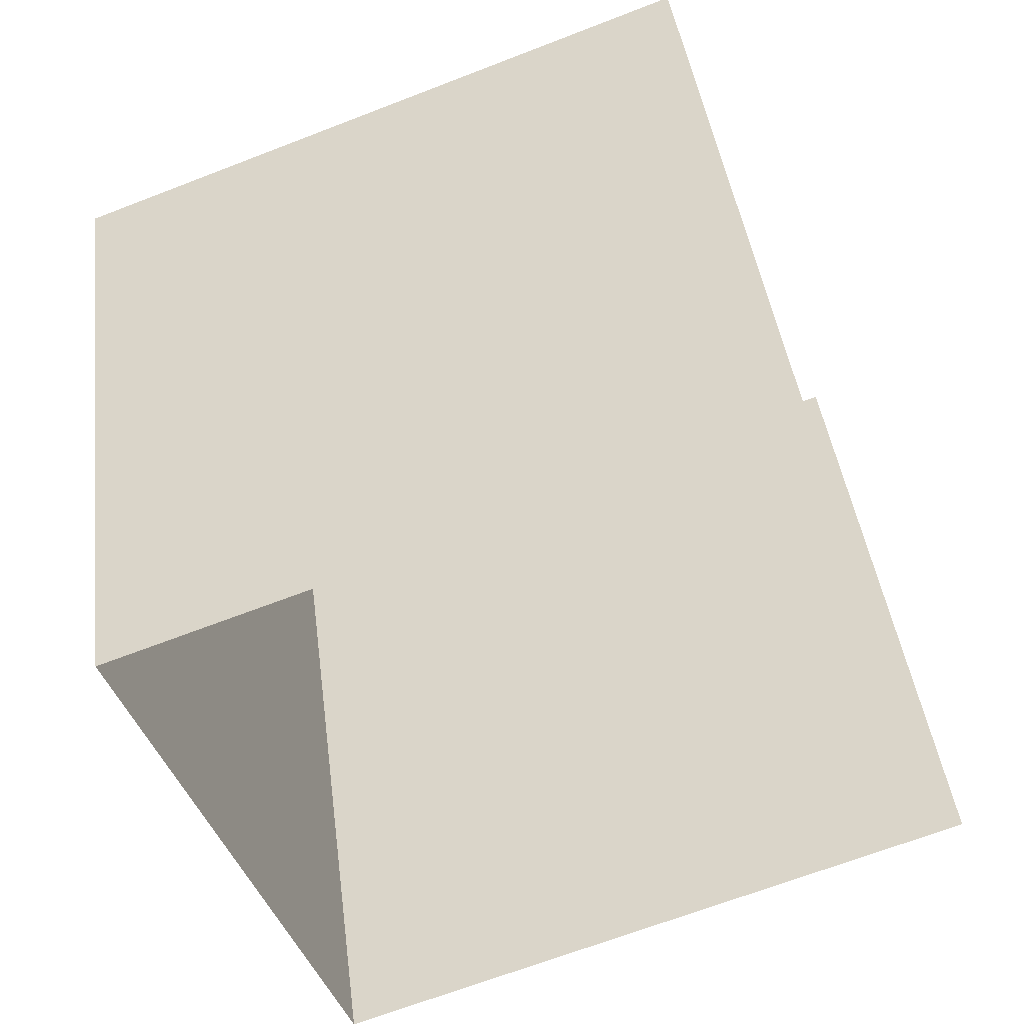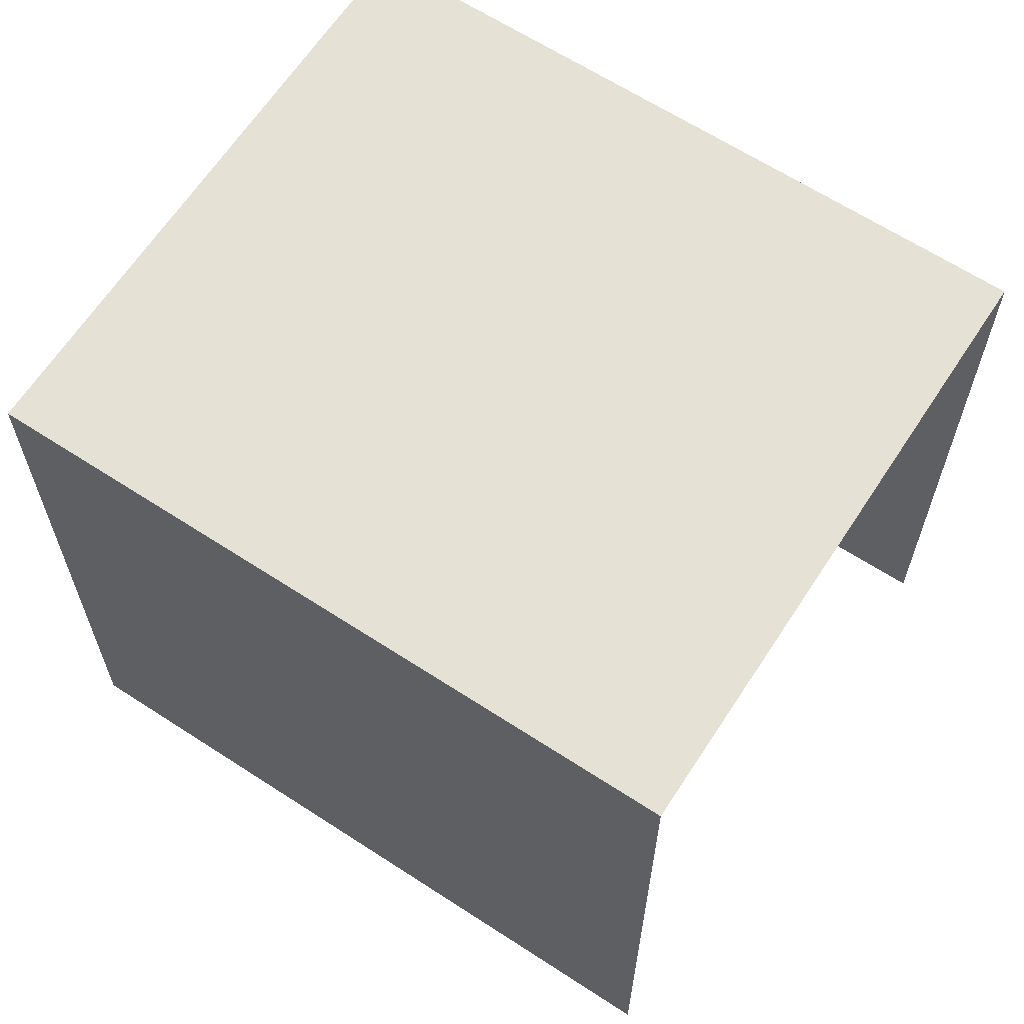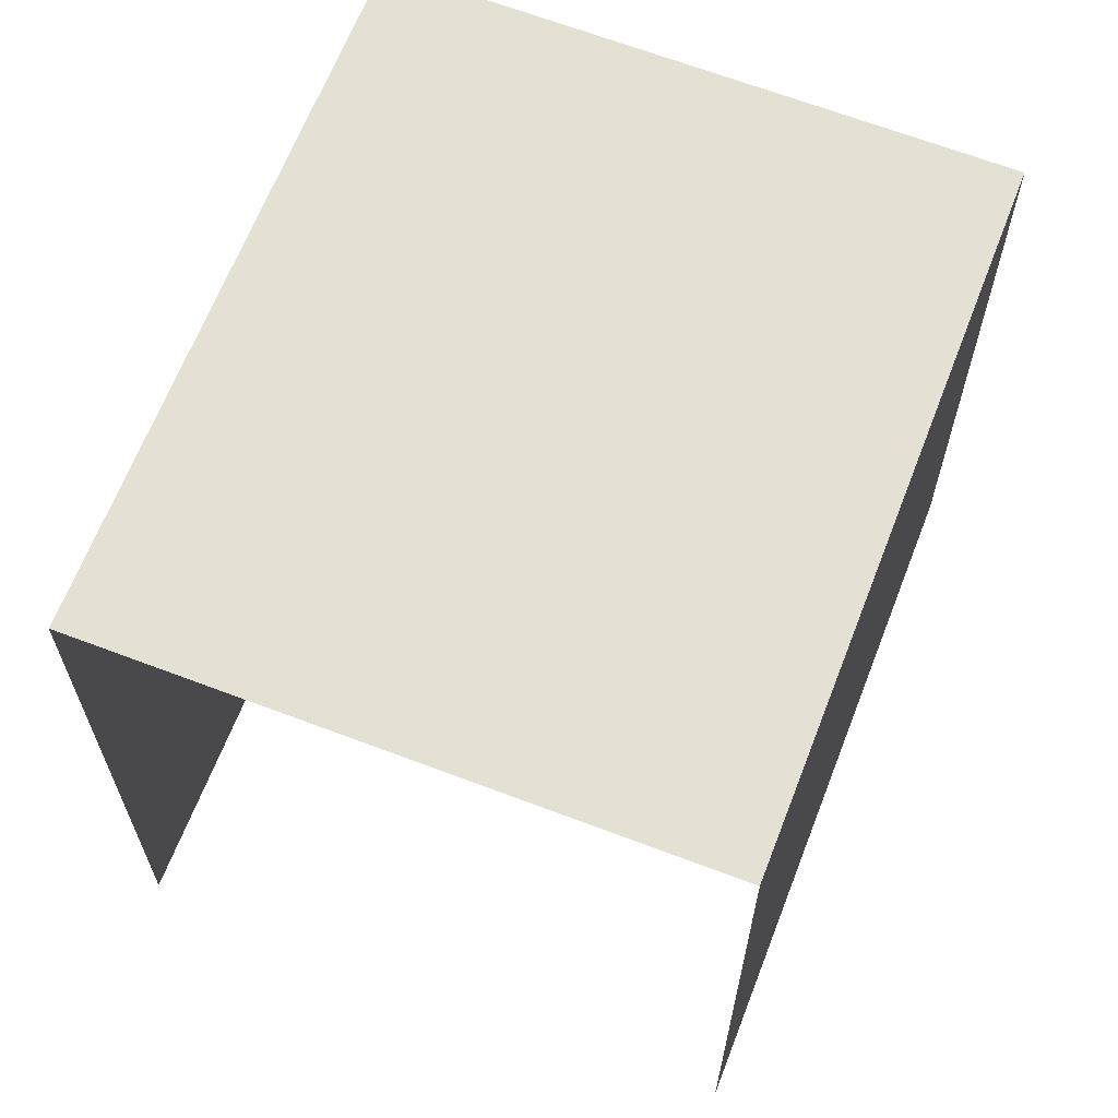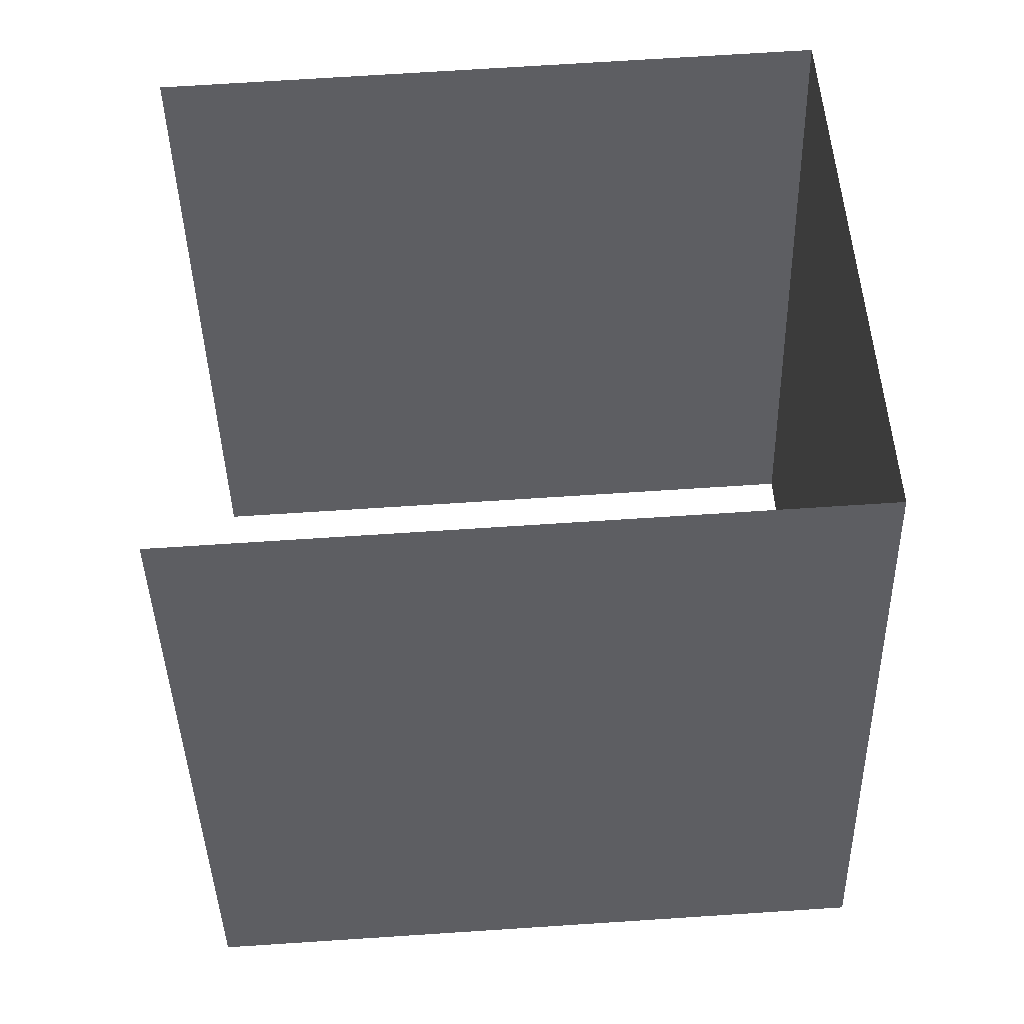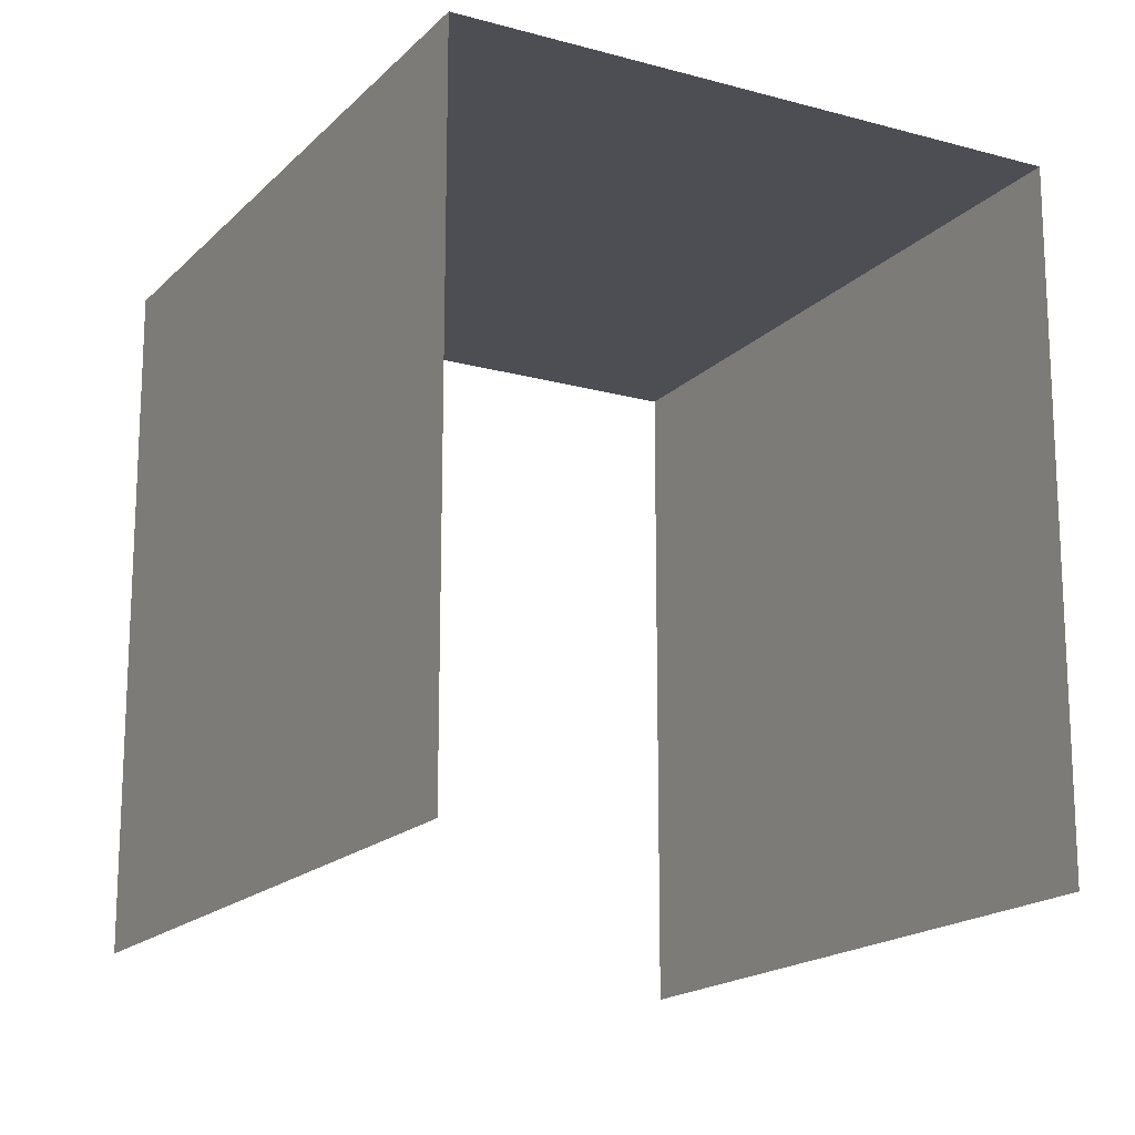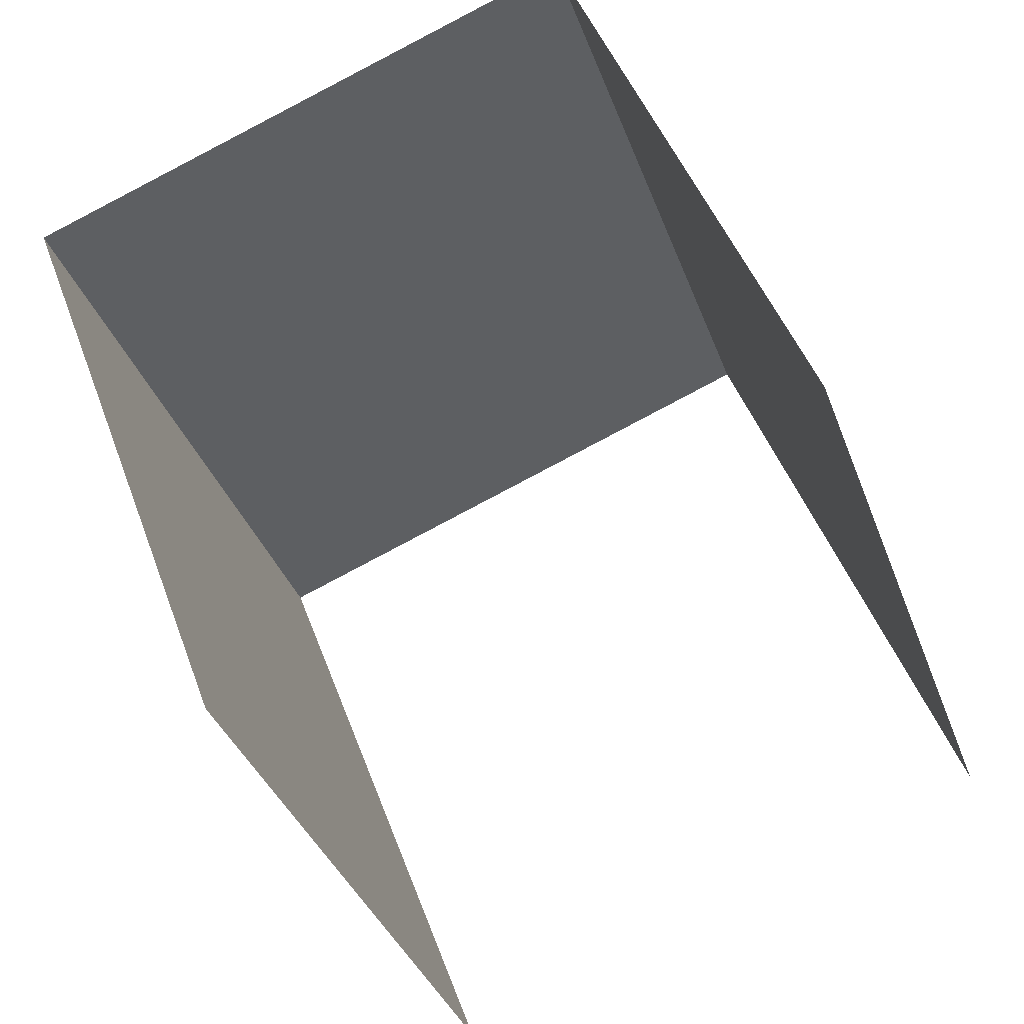
<metadata>
{"format":"obj","ext":"obj","renderer":"f3d","projection":"perspective","resolution":1024,"background":"white","views":[{"elev":-66.8,"azim":111.3,"up":"+Y"},{"elev":64.7,"azim":-76.8,"up":"+Z"},{"elev":65.5,"azim":1.1,"up":"+Z"},{"elev":70.6,"azim":-93.7,"up":"+Y"},{"elev":-17.3,"azim":-48.8,"up":"+Z"},{"elev":46.3,"azim":160.6,"up":"+Y"}]}
</metadata>
<code>
v -2.235e+05 -1.279e+05 15.8
v -2.235e+05 -1.28e+05 15.8
v -2.235e+05 -1.28e+05 15.8
v -2.235e+05 -1.28e+05 15.8
v -2.235e+05 -1.279e+05 21.71
v -2.235e+05 -1.28e+05 21.71
v -2.235e+05 -1.28e+05 21.71
v -2.235e+05 -1.28e+05 21.71
f 1 2 3
f 4 1 3
f 5 2 1
f 5 8 2
f 6 4 3
f 7 6 3
f 5 6 7
f 8 5 7
f 8 3 2
f 8 7 3
f 6 1 4
f 6 5 1

</code>
